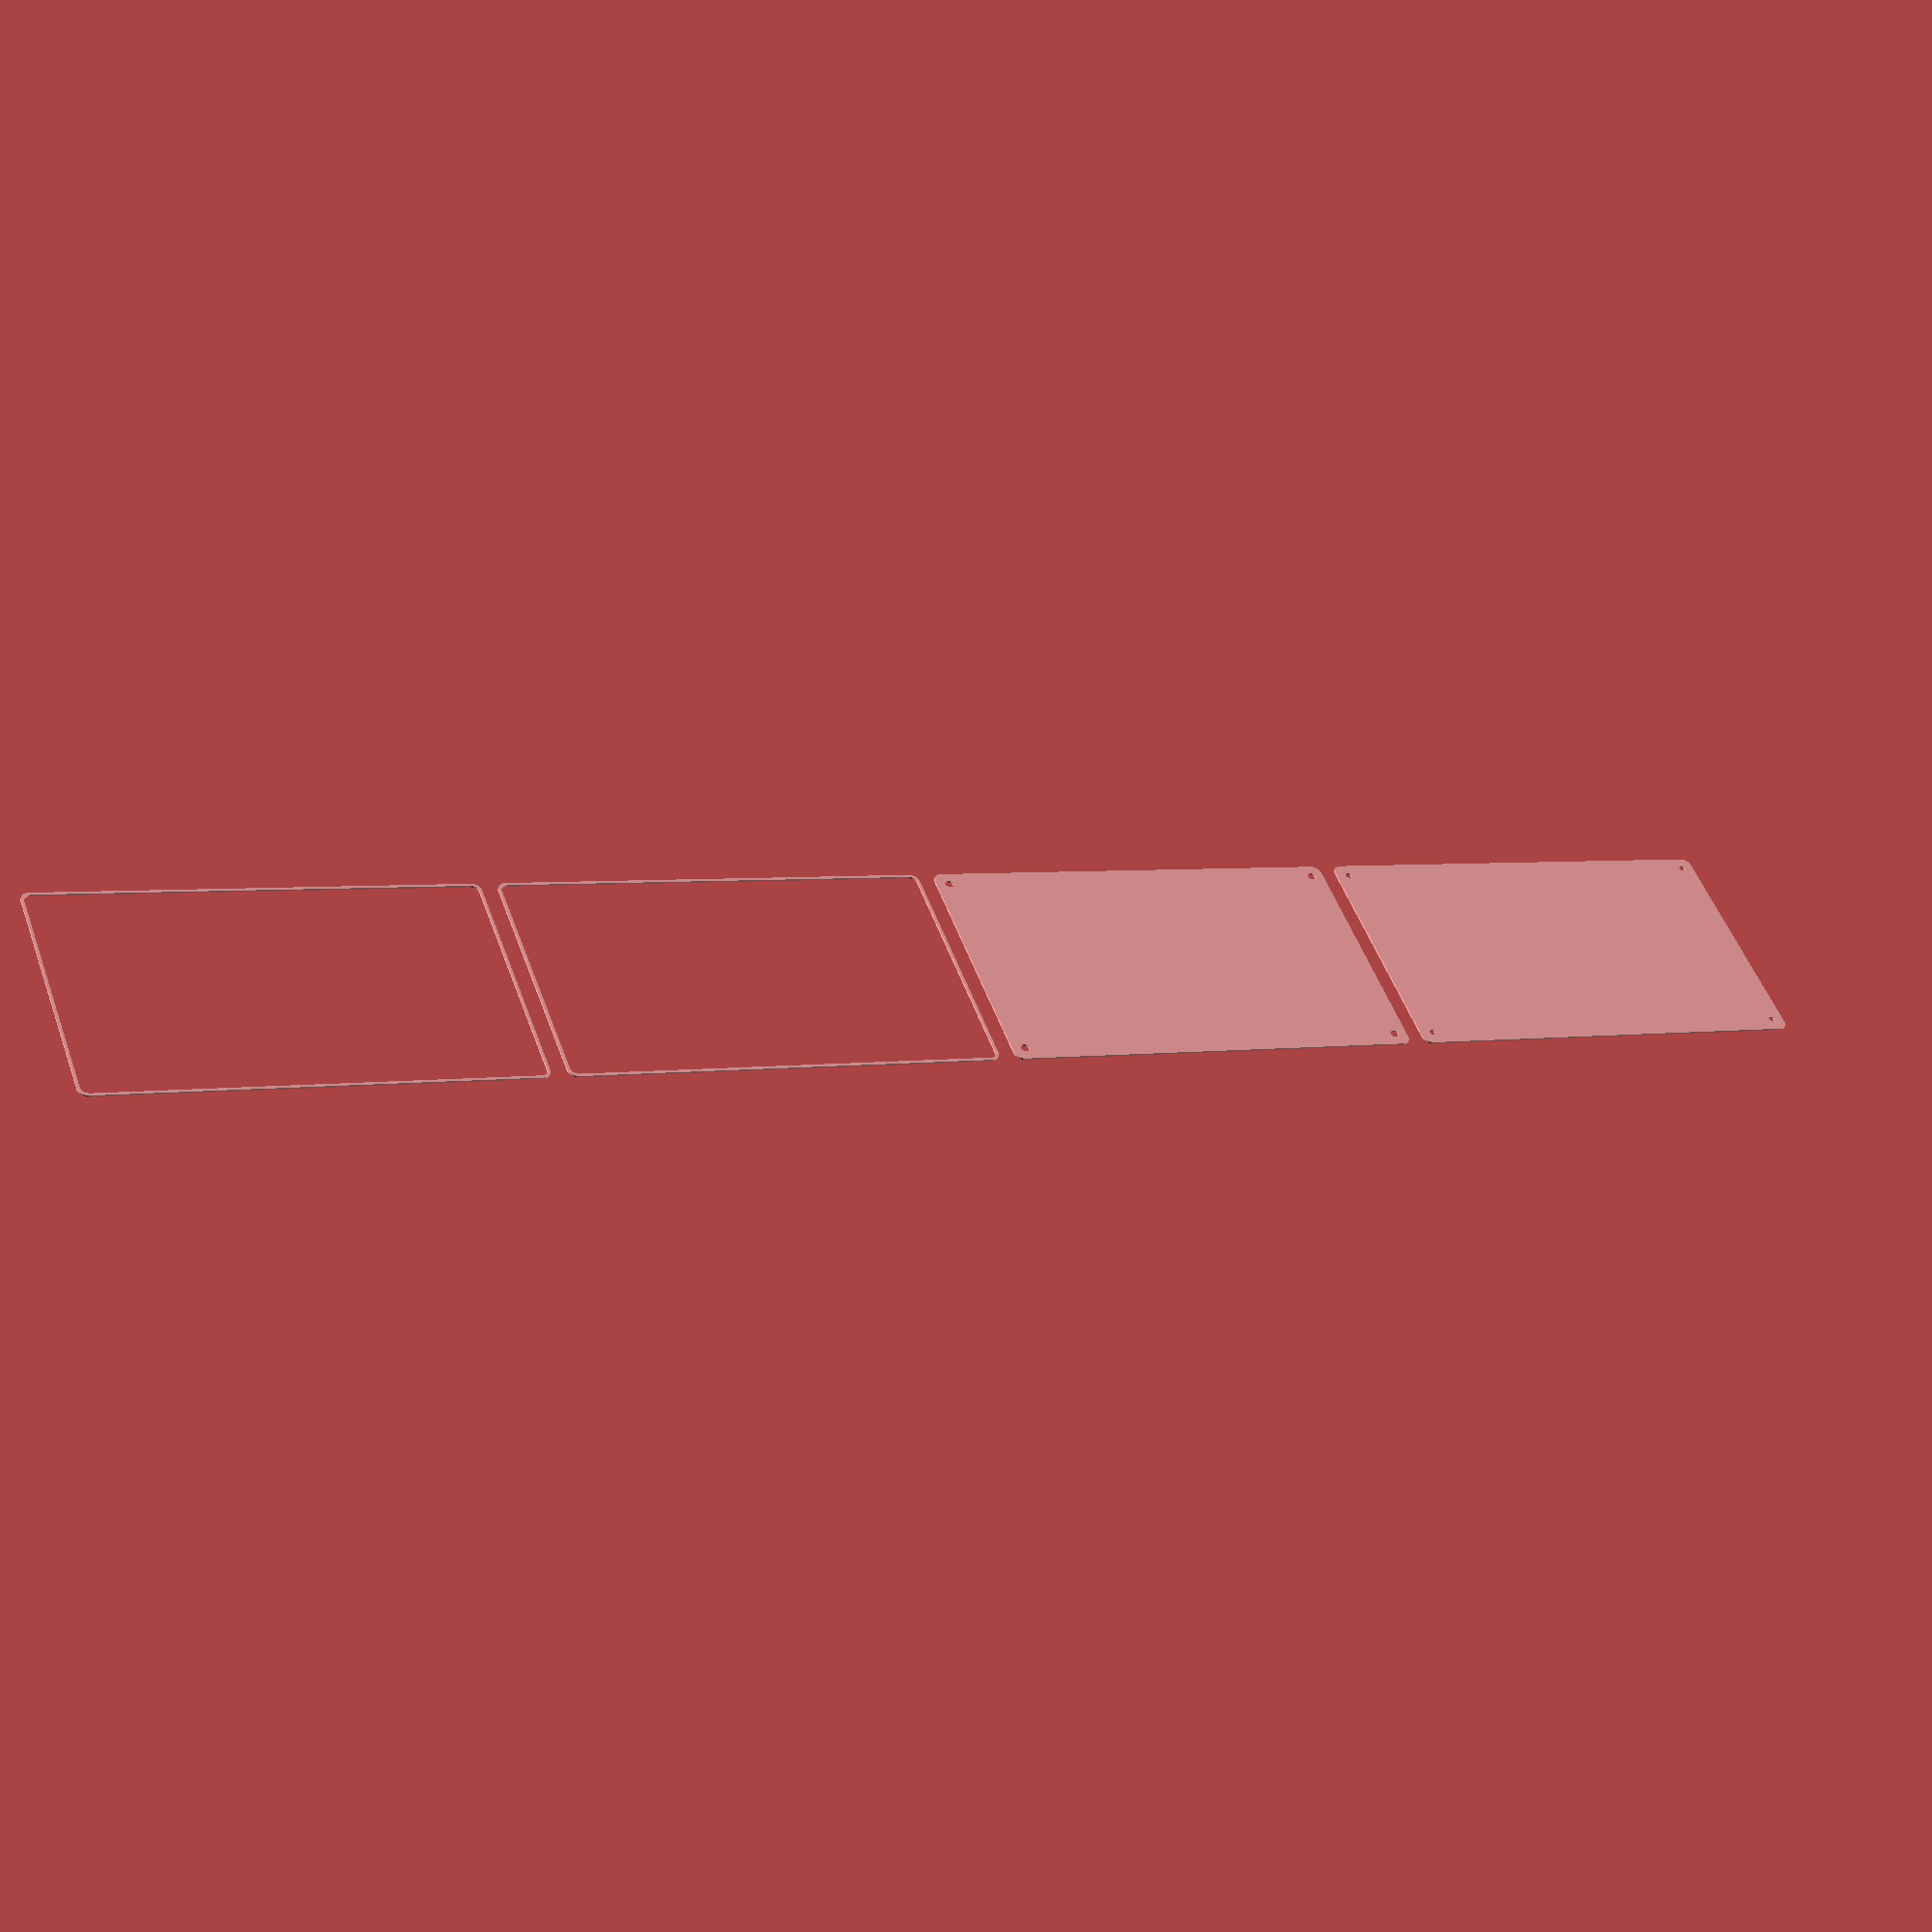
<openscad>
$fn = 50;


union() {
	translate(v = [0, 0, 0]) {
		projection() {
			intersection() {
				translate(v = [-500, -500, -9.0000000000]) {
					cube(size = [1000, 1000, 0.1000000000]);
				}
				difference() {
					union() {
						hull() {
							translate(v = [-62.5000000000, 115.0000000000, 0]) {
								cylinder(h = 21, r = 5);
							}
							translate(v = [62.5000000000, 115.0000000000, 0]) {
								cylinder(h = 21, r = 5);
							}
							translate(v = [-62.5000000000, -115.0000000000, 0]) {
								cylinder(h = 21, r = 5);
							}
							translate(v = [62.5000000000, -115.0000000000, 0]) {
								cylinder(h = 21, r = 5);
							}
						}
					}
					union() {
						translate(v = [-60.0000000000, -112.5000000000, 2]) {
							rotate(a = [0, 0, 0]) {
								difference() {
									union() {
										translate(v = [0, 0, -1.7000000000]) {
											cylinder(h = 1.7000000000, r1 = 1.5000000000, r2 = 2.4000000000);
										}
										cylinder(h = 50, r = 2.4000000000);
										translate(v = [0, 0, -6.0000000000]) {
											cylinder(h = 6, r = 1.5000000000);
										}
										translate(v = [0, 0, -6.0000000000]) {
											cylinder(h = 6, r = 1.8000000000);
										}
										translate(v = [0, 0, -6.0000000000]) {
											cylinder(h = 6, r = 1.5000000000);
										}
									}
									union();
								}
							}
						}
						translate(v = [60.0000000000, -112.5000000000, 2]) {
							rotate(a = [0, 0, 0]) {
								difference() {
									union() {
										translate(v = [0, 0, -1.7000000000]) {
											cylinder(h = 1.7000000000, r1 = 1.5000000000, r2 = 2.4000000000);
										}
										cylinder(h = 50, r = 2.4000000000);
										translate(v = [0, 0, -6.0000000000]) {
											cylinder(h = 6, r = 1.5000000000);
										}
										translate(v = [0, 0, -6.0000000000]) {
											cylinder(h = 6, r = 1.8000000000);
										}
										translate(v = [0, 0, -6.0000000000]) {
											cylinder(h = 6, r = 1.5000000000);
										}
									}
									union();
								}
							}
						}
						translate(v = [-60.0000000000, 112.5000000000, 2]) {
							rotate(a = [0, 0, 0]) {
								difference() {
									union() {
										translate(v = [0, 0, -1.7000000000]) {
											cylinder(h = 1.7000000000, r1 = 1.5000000000, r2 = 2.4000000000);
										}
										cylinder(h = 50, r = 2.4000000000);
										translate(v = [0, 0, -6.0000000000]) {
											cylinder(h = 6, r = 1.5000000000);
										}
										translate(v = [0, 0, -6.0000000000]) {
											cylinder(h = 6, r = 1.8000000000);
										}
										translate(v = [0, 0, -6.0000000000]) {
											cylinder(h = 6, r = 1.5000000000);
										}
									}
									union();
								}
							}
						}
						translate(v = [60.0000000000, 112.5000000000, 2]) {
							rotate(a = [0, 0, 0]) {
								difference() {
									union() {
										translate(v = [0, 0, -1.7000000000]) {
											cylinder(h = 1.7000000000, r1 = 1.5000000000, r2 = 2.4000000000);
										}
										cylinder(h = 50, r = 2.4000000000);
										translate(v = [0, 0, -6.0000000000]) {
											cylinder(h = 6, r = 1.5000000000);
										}
										translate(v = [0, 0, -6.0000000000]) {
											cylinder(h = 6, r = 1.8000000000);
										}
										translate(v = [0, 0, -6.0000000000]) {
											cylinder(h = 6, r = 1.5000000000);
										}
									}
									union();
								}
							}
						}
						translate(v = [0, 0, 3]) {
							hull() {
								union() {
									translate(v = [-62.0000000000, 114.5000000000, 4]) {
										cylinder(h = 33, r = 4);
									}
									translate(v = [-62.0000000000, 114.5000000000, 4]) {
										sphere(r = 4);
									}
									translate(v = [-62.0000000000, 114.5000000000, 37]) {
										sphere(r = 4);
									}
								}
								union() {
									translate(v = [62.0000000000, 114.5000000000, 4]) {
										cylinder(h = 33, r = 4);
									}
									translate(v = [62.0000000000, 114.5000000000, 4]) {
										sphere(r = 4);
									}
									translate(v = [62.0000000000, 114.5000000000, 37]) {
										sphere(r = 4);
									}
								}
								union() {
									translate(v = [-62.0000000000, -114.5000000000, 4]) {
										cylinder(h = 33, r = 4);
									}
									translate(v = [-62.0000000000, -114.5000000000, 4]) {
										sphere(r = 4);
									}
									translate(v = [-62.0000000000, -114.5000000000, 37]) {
										sphere(r = 4);
									}
								}
								union() {
									translate(v = [62.0000000000, -114.5000000000, 4]) {
										cylinder(h = 33, r = 4);
									}
									translate(v = [62.0000000000, -114.5000000000, 4]) {
										sphere(r = 4);
									}
									translate(v = [62.0000000000, -114.5000000000, 37]) {
										sphere(r = 4);
									}
								}
							}
						}
					}
				}
			}
		}
	}
	translate(v = [0, 249, 0]) {
		projection() {
			intersection() {
				translate(v = [-500, -500, -6.0000000000]) {
					cube(size = [1000, 1000, 0.1000000000]);
				}
				difference() {
					union() {
						hull() {
							translate(v = [-62.5000000000, 115.0000000000, 0]) {
								cylinder(h = 21, r = 5);
							}
							translate(v = [62.5000000000, 115.0000000000, 0]) {
								cylinder(h = 21, r = 5);
							}
							translate(v = [-62.5000000000, -115.0000000000, 0]) {
								cylinder(h = 21, r = 5);
							}
							translate(v = [62.5000000000, -115.0000000000, 0]) {
								cylinder(h = 21, r = 5);
							}
						}
					}
					union() {
						translate(v = [-60.0000000000, -112.5000000000, 2]) {
							rotate(a = [0, 0, 0]) {
								difference() {
									union() {
										translate(v = [0, 0, -1.7000000000]) {
											cylinder(h = 1.7000000000, r1 = 1.5000000000, r2 = 2.4000000000);
										}
										cylinder(h = 50, r = 2.4000000000);
										translate(v = [0, 0, -6.0000000000]) {
											cylinder(h = 6, r = 1.5000000000);
										}
										translate(v = [0, 0, -6.0000000000]) {
											cylinder(h = 6, r = 1.8000000000);
										}
										translate(v = [0, 0, -6.0000000000]) {
											cylinder(h = 6, r = 1.5000000000);
										}
									}
									union();
								}
							}
						}
						translate(v = [60.0000000000, -112.5000000000, 2]) {
							rotate(a = [0, 0, 0]) {
								difference() {
									union() {
										translate(v = [0, 0, -1.7000000000]) {
											cylinder(h = 1.7000000000, r1 = 1.5000000000, r2 = 2.4000000000);
										}
										cylinder(h = 50, r = 2.4000000000);
										translate(v = [0, 0, -6.0000000000]) {
											cylinder(h = 6, r = 1.5000000000);
										}
										translate(v = [0, 0, -6.0000000000]) {
											cylinder(h = 6, r = 1.8000000000);
										}
										translate(v = [0, 0, -6.0000000000]) {
											cylinder(h = 6, r = 1.5000000000);
										}
									}
									union();
								}
							}
						}
						translate(v = [-60.0000000000, 112.5000000000, 2]) {
							rotate(a = [0, 0, 0]) {
								difference() {
									union() {
										translate(v = [0, 0, -1.7000000000]) {
											cylinder(h = 1.7000000000, r1 = 1.5000000000, r2 = 2.4000000000);
										}
										cylinder(h = 50, r = 2.4000000000);
										translate(v = [0, 0, -6.0000000000]) {
											cylinder(h = 6, r = 1.5000000000);
										}
										translate(v = [0, 0, -6.0000000000]) {
											cylinder(h = 6, r = 1.8000000000);
										}
										translate(v = [0, 0, -6.0000000000]) {
											cylinder(h = 6, r = 1.5000000000);
										}
									}
									union();
								}
							}
						}
						translate(v = [60.0000000000, 112.5000000000, 2]) {
							rotate(a = [0, 0, 0]) {
								difference() {
									union() {
										translate(v = [0, 0, -1.7000000000]) {
											cylinder(h = 1.7000000000, r1 = 1.5000000000, r2 = 2.4000000000);
										}
										cylinder(h = 50, r = 2.4000000000);
										translate(v = [0, 0, -6.0000000000]) {
											cylinder(h = 6, r = 1.5000000000);
										}
										translate(v = [0, 0, -6.0000000000]) {
											cylinder(h = 6, r = 1.8000000000);
										}
										translate(v = [0, 0, -6.0000000000]) {
											cylinder(h = 6, r = 1.5000000000);
										}
									}
									union();
								}
							}
						}
						translate(v = [0, 0, 3]) {
							hull() {
								union() {
									translate(v = [-62.0000000000, 114.5000000000, 4]) {
										cylinder(h = 33, r = 4);
									}
									translate(v = [-62.0000000000, 114.5000000000, 4]) {
										sphere(r = 4);
									}
									translate(v = [-62.0000000000, 114.5000000000, 37]) {
										sphere(r = 4);
									}
								}
								union() {
									translate(v = [62.0000000000, 114.5000000000, 4]) {
										cylinder(h = 33, r = 4);
									}
									translate(v = [62.0000000000, 114.5000000000, 4]) {
										sphere(r = 4);
									}
									translate(v = [62.0000000000, 114.5000000000, 37]) {
										sphere(r = 4);
									}
								}
								union() {
									translate(v = [-62.0000000000, -114.5000000000, 4]) {
										cylinder(h = 33, r = 4);
									}
									translate(v = [-62.0000000000, -114.5000000000, 4]) {
										sphere(r = 4);
									}
									translate(v = [-62.0000000000, -114.5000000000, 37]) {
										sphere(r = 4);
									}
								}
								union() {
									translate(v = [62.0000000000, -114.5000000000, 4]) {
										cylinder(h = 33, r = 4);
									}
									translate(v = [62.0000000000, -114.5000000000, 4]) {
										sphere(r = 4);
									}
									translate(v = [62.0000000000, -114.5000000000, 37]) {
										sphere(r = 4);
									}
								}
							}
						}
					}
				}
			}
		}
	}
	translate(v = [0, 498, 0]) {
		projection() {
			intersection() {
				translate(v = [-500, -500, -3.0000000000]) {
					cube(size = [1000, 1000, 0.1000000000]);
				}
				difference() {
					union() {
						hull() {
							translate(v = [-62.5000000000, 115.0000000000, 0]) {
								cylinder(h = 21, r = 5);
							}
							translate(v = [62.5000000000, 115.0000000000, 0]) {
								cylinder(h = 21, r = 5);
							}
							translate(v = [-62.5000000000, -115.0000000000, 0]) {
								cylinder(h = 21, r = 5);
							}
							translate(v = [62.5000000000, -115.0000000000, 0]) {
								cylinder(h = 21, r = 5);
							}
						}
					}
					union() {
						translate(v = [-60.0000000000, -112.5000000000, 2]) {
							rotate(a = [0, 0, 0]) {
								difference() {
									union() {
										translate(v = [0, 0, -1.7000000000]) {
											cylinder(h = 1.7000000000, r1 = 1.5000000000, r2 = 2.4000000000);
										}
										cylinder(h = 50, r = 2.4000000000);
										translate(v = [0, 0, -6.0000000000]) {
											cylinder(h = 6, r = 1.5000000000);
										}
										translate(v = [0, 0, -6.0000000000]) {
											cylinder(h = 6, r = 1.8000000000);
										}
										translate(v = [0, 0, -6.0000000000]) {
											cylinder(h = 6, r = 1.5000000000);
										}
									}
									union();
								}
							}
						}
						translate(v = [60.0000000000, -112.5000000000, 2]) {
							rotate(a = [0, 0, 0]) {
								difference() {
									union() {
										translate(v = [0, 0, -1.7000000000]) {
											cylinder(h = 1.7000000000, r1 = 1.5000000000, r2 = 2.4000000000);
										}
										cylinder(h = 50, r = 2.4000000000);
										translate(v = [0, 0, -6.0000000000]) {
											cylinder(h = 6, r = 1.5000000000);
										}
										translate(v = [0, 0, -6.0000000000]) {
											cylinder(h = 6, r = 1.8000000000);
										}
										translate(v = [0, 0, -6.0000000000]) {
											cylinder(h = 6, r = 1.5000000000);
										}
									}
									union();
								}
							}
						}
						translate(v = [-60.0000000000, 112.5000000000, 2]) {
							rotate(a = [0, 0, 0]) {
								difference() {
									union() {
										translate(v = [0, 0, -1.7000000000]) {
											cylinder(h = 1.7000000000, r1 = 1.5000000000, r2 = 2.4000000000);
										}
										cylinder(h = 50, r = 2.4000000000);
										translate(v = [0, 0, -6.0000000000]) {
											cylinder(h = 6, r = 1.5000000000);
										}
										translate(v = [0, 0, -6.0000000000]) {
											cylinder(h = 6, r = 1.8000000000);
										}
										translate(v = [0, 0, -6.0000000000]) {
											cylinder(h = 6, r = 1.5000000000);
										}
									}
									union();
								}
							}
						}
						translate(v = [60.0000000000, 112.5000000000, 2]) {
							rotate(a = [0, 0, 0]) {
								difference() {
									union() {
										translate(v = [0, 0, -1.7000000000]) {
											cylinder(h = 1.7000000000, r1 = 1.5000000000, r2 = 2.4000000000);
										}
										cylinder(h = 50, r = 2.4000000000);
										translate(v = [0, 0, -6.0000000000]) {
											cylinder(h = 6, r = 1.5000000000);
										}
										translate(v = [0, 0, -6.0000000000]) {
											cylinder(h = 6, r = 1.8000000000);
										}
										translate(v = [0, 0, -6.0000000000]) {
											cylinder(h = 6, r = 1.5000000000);
										}
									}
									union();
								}
							}
						}
						translate(v = [0, 0, 3]) {
							hull() {
								union() {
									translate(v = [-62.0000000000, 114.5000000000, 4]) {
										cylinder(h = 33, r = 4);
									}
									translate(v = [-62.0000000000, 114.5000000000, 4]) {
										sphere(r = 4);
									}
									translate(v = [-62.0000000000, 114.5000000000, 37]) {
										sphere(r = 4);
									}
								}
								union() {
									translate(v = [62.0000000000, 114.5000000000, 4]) {
										cylinder(h = 33, r = 4);
									}
									translate(v = [62.0000000000, 114.5000000000, 4]) {
										sphere(r = 4);
									}
									translate(v = [62.0000000000, 114.5000000000, 37]) {
										sphere(r = 4);
									}
								}
								union() {
									translate(v = [-62.0000000000, -114.5000000000, 4]) {
										cylinder(h = 33, r = 4);
									}
									translate(v = [-62.0000000000, -114.5000000000, 4]) {
										sphere(r = 4);
									}
									translate(v = [-62.0000000000, -114.5000000000, 37]) {
										sphere(r = 4);
									}
								}
								union() {
									translate(v = [62.0000000000, -114.5000000000, 4]) {
										cylinder(h = 33, r = 4);
									}
									translate(v = [62.0000000000, -114.5000000000, 4]) {
										sphere(r = 4);
									}
									translate(v = [62.0000000000, -114.5000000000, 37]) {
										sphere(r = 4);
									}
								}
							}
						}
					}
				}
			}
		}
	}
	translate(v = [0, 747, 0]) {
		projection() {
			intersection() {
				translate(v = [-500, -500, 0.0000000000]) {
					cube(size = [1000, 1000, 0.1000000000]);
				}
				difference() {
					union() {
						hull() {
							translate(v = [-62.5000000000, 115.0000000000, 0]) {
								cylinder(h = 21, r = 5);
							}
							translate(v = [62.5000000000, 115.0000000000, 0]) {
								cylinder(h = 21, r = 5);
							}
							translate(v = [-62.5000000000, -115.0000000000, 0]) {
								cylinder(h = 21, r = 5);
							}
							translate(v = [62.5000000000, -115.0000000000, 0]) {
								cylinder(h = 21, r = 5);
							}
						}
					}
					union() {
						translate(v = [-60.0000000000, -112.5000000000, 2]) {
							rotate(a = [0, 0, 0]) {
								difference() {
									union() {
										translate(v = [0, 0, -1.7000000000]) {
											cylinder(h = 1.7000000000, r1 = 1.5000000000, r2 = 2.4000000000);
										}
										cylinder(h = 50, r = 2.4000000000);
										translate(v = [0, 0, -6.0000000000]) {
											cylinder(h = 6, r = 1.5000000000);
										}
										translate(v = [0, 0, -6.0000000000]) {
											cylinder(h = 6, r = 1.8000000000);
										}
										translate(v = [0, 0, -6.0000000000]) {
											cylinder(h = 6, r = 1.5000000000);
										}
									}
									union();
								}
							}
						}
						translate(v = [60.0000000000, -112.5000000000, 2]) {
							rotate(a = [0, 0, 0]) {
								difference() {
									union() {
										translate(v = [0, 0, -1.7000000000]) {
											cylinder(h = 1.7000000000, r1 = 1.5000000000, r2 = 2.4000000000);
										}
										cylinder(h = 50, r = 2.4000000000);
										translate(v = [0, 0, -6.0000000000]) {
											cylinder(h = 6, r = 1.5000000000);
										}
										translate(v = [0, 0, -6.0000000000]) {
											cylinder(h = 6, r = 1.8000000000);
										}
										translate(v = [0, 0, -6.0000000000]) {
											cylinder(h = 6, r = 1.5000000000);
										}
									}
									union();
								}
							}
						}
						translate(v = [-60.0000000000, 112.5000000000, 2]) {
							rotate(a = [0, 0, 0]) {
								difference() {
									union() {
										translate(v = [0, 0, -1.7000000000]) {
											cylinder(h = 1.7000000000, r1 = 1.5000000000, r2 = 2.4000000000);
										}
										cylinder(h = 50, r = 2.4000000000);
										translate(v = [0, 0, -6.0000000000]) {
											cylinder(h = 6, r = 1.5000000000);
										}
										translate(v = [0, 0, -6.0000000000]) {
											cylinder(h = 6, r = 1.8000000000);
										}
										translate(v = [0, 0, -6.0000000000]) {
											cylinder(h = 6, r = 1.5000000000);
										}
									}
									union();
								}
							}
						}
						translate(v = [60.0000000000, 112.5000000000, 2]) {
							rotate(a = [0, 0, 0]) {
								difference() {
									union() {
										translate(v = [0, 0, -1.7000000000]) {
											cylinder(h = 1.7000000000, r1 = 1.5000000000, r2 = 2.4000000000);
										}
										cylinder(h = 50, r = 2.4000000000);
										translate(v = [0, 0, -6.0000000000]) {
											cylinder(h = 6, r = 1.5000000000);
										}
										translate(v = [0, 0, -6.0000000000]) {
											cylinder(h = 6, r = 1.8000000000);
										}
										translate(v = [0, 0, -6.0000000000]) {
											cylinder(h = 6, r = 1.5000000000);
										}
									}
									union();
								}
							}
						}
						translate(v = [0, 0, 3]) {
							hull() {
								union() {
									translate(v = [-62.0000000000, 114.5000000000, 4]) {
										cylinder(h = 33, r = 4);
									}
									translate(v = [-62.0000000000, 114.5000000000, 4]) {
										sphere(r = 4);
									}
									translate(v = [-62.0000000000, 114.5000000000, 37]) {
										sphere(r = 4);
									}
								}
								union() {
									translate(v = [62.0000000000, 114.5000000000, 4]) {
										cylinder(h = 33, r = 4);
									}
									translate(v = [62.0000000000, 114.5000000000, 4]) {
										sphere(r = 4);
									}
									translate(v = [62.0000000000, 114.5000000000, 37]) {
										sphere(r = 4);
									}
								}
								union() {
									translate(v = [-62.0000000000, -114.5000000000, 4]) {
										cylinder(h = 33, r = 4);
									}
									translate(v = [-62.0000000000, -114.5000000000, 4]) {
										sphere(r = 4);
									}
									translate(v = [-62.0000000000, -114.5000000000, 37]) {
										sphere(r = 4);
									}
								}
								union() {
									translate(v = [62.0000000000, -114.5000000000, 4]) {
										cylinder(h = 33, r = 4);
									}
									translate(v = [62.0000000000, -114.5000000000, 4]) {
										sphere(r = 4);
									}
									translate(v = [62.0000000000, -114.5000000000, 37]) {
										sphere(r = 4);
									}
								}
							}
						}
					}
				}
			}
		}
	}
	translate(v = [0, 996, 0]) {
		projection() {
			intersection() {
				translate(v = [-500, -500, 3.0000000000]) {
					cube(size = [1000, 1000, 0.1000000000]);
				}
				difference() {
					union() {
						hull() {
							translate(v = [-62.5000000000, 115.0000000000, 0]) {
								cylinder(h = 21, r = 5);
							}
							translate(v = [62.5000000000, 115.0000000000, 0]) {
								cylinder(h = 21, r = 5);
							}
							translate(v = [-62.5000000000, -115.0000000000, 0]) {
								cylinder(h = 21, r = 5);
							}
							translate(v = [62.5000000000, -115.0000000000, 0]) {
								cylinder(h = 21, r = 5);
							}
						}
					}
					union() {
						translate(v = [-60.0000000000, -112.5000000000, 2]) {
							rotate(a = [0, 0, 0]) {
								difference() {
									union() {
										translate(v = [0, 0, -1.7000000000]) {
											cylinder(h = 1.7000000000, r1 = 1.5000000000, r2 = 2.4000000000);
										}
										cylinder(h = 50, r = 2.4000000000);
										translate(v = [0, 0, -6.0000000000]) {
											cylinder(h = 6, r = 1.5000000000);
										}
										translate(v = [0, 0, -6.0000000000]) {
											cylinder(h = 6, r = 1.8000000000);
										}
										translate(v = [0, 0, -6.0000000000]) {
											cylinder(h = 6, r = 1.5000000000);
										}
									}
									union();
								}
							}
						}
						translate(v = [60.0000000000, -112.5000000000, 2]) {
							rotate(a = [0, 0, 0]) {
								difference() {
									union() {
										translate(v = [0, 0, -1.7000000000]) {
											cylinder(h = 1.7000000000, r1 = 1.5000000000, r2 = 2.4000000000);
										}
										cylinder(h = 50, r = 2.4000000000);
										translate(v = [0, 0, -6.0000000000]) {
											cylinder(h = 6, r = 1.5000000000);
										}
										translate(v = [0, 0, -6.0000000000]) {
											cylinder(h = 6, r = 1.8000000000);
										}
										translate(v = [0, 0, -6.0000000000]) {
											cylinder(h = 6, r = 1.5000000000);
										}
									}
									union();
								}
							}
						}
						translate(v = [-60.0000000000, 112.5000000000, 2]) {
							rotate(a = [0, 0, 0]) {
								difference() {
									union() {
										translate(v = [0, 0, -1.7000000000]) {
											cylinder(h = 1.7000000000, r1 = 1.5000000000, r2 = 2.4000000000);
										}
										cylinder(h = 50, r = 2.4000000000);
										translate(v = [0, 0, -6.0000000000]) {
											cylinder(h = 6, r = 1.5000000000);
										}
										translate(v = [0, 0, -6.0000000000]) {
											cylinder(h = 6, r = 1.8000000000);
										}
										translate(v = [0, 0, -6.0000000000]) {
											cylinder(h = 6, r = 1.5000000000);
										}
									}
									union();
								}
							}
						}
						translate(v = [60.0000000000, 112.5000000000, 2]) {
							rotate(a = [0, 0, 0]) {
								difference() {
									union() {
										translate(v = [0, 0, -1.7000000000]) {
											cylinder(h = 1.7000000000, r1 = 1.5000000000, r2 = 2.4000000000);
										}
										cylinder(h = 50, r = 2.4000000000);
										translate(v = [0, 0, -6.0000000000]) {
											cylinder(h = 6, r = 1.5000000000);
										}
										translate(v = [0, 0, -6.0000000000]) {
											cylinder(h = 6, r = 1.8000000000);
										}
										translate(v = [0, 0, -6.0000000000]) {
											cylinder(h = 6, r = 1.5000000000);
										}
									}
									union();
								}
							}
						}
						translate(v = [0, 0, 3]) {
							hull() {
								union() {
									translate(v = [-62.0000000000, 114.5000000000, 4]) {
										cylinder(h = 33, r = 4);
									}
									translate(v = [-62.0000000000, 114.5000000000, 4]) {
										sphere(r = 4);
									}
									translate(v = [-62.0000000000, 114.5000000000, 37]) {
										sphere(r = 4);
									}
								}
								union() {
									translate(v = [62.0000000000, 114.5000000000, 4]) {
										cylinder(h = 33, r = 4);
									}
									translate(v = [62.0000000000, 114.5000000000, 4]) {
										sphere(r = 4);
									}
									translate(v = [62.0000000000, 114.5000000000, 37]) {
										sphere(r = 4);
									}
								}
								union() {
									translate(v = [-62.0000000000, -114.5000000000, 4]) {
										cylinder(h = 33, r = 4);
									}
									translate(v = [-62.0000000000, -114.5000000000, 4]) {
										sphere(r = 4);
									}
									translate(v = [-62.0000000000, -114.5000000000, 37]) {
										sphere(r = 4);
									}
								}
								union() {
									translate(v = [62.0000000000, -114.5000000000, 4]) {
										cylinder(h = 33, r = 4);
									}
									translate(v = [62.0000000000, -114.5000000000, 4]) {
										sphere(r = 4);
									}
									translate(v = [62.0000000000, -114.5000000000, 37]) {
										sphere(r = 4);
									}
								}
							}
						}
					}
				}
			}
		}
	}
	translate(v = [0, 1245, 0]) {
		projection() {
			intersection() {
				translate(v = [-500, -500, 6.0000000000]) {
					cube(size = [1000, 1000, 0.1000000000]);
				}
				difference() {
					union() {
						hull() {
							translate(v = [-62.5000000000, 115.0000000000, 0]) {
								cylinder(h = 21, r = 5);
							}
							translate(v = [62.5000000000, 115.0000000000, 0]) {
								cylinder(h = 21, r = 5);
							}
							translate(v = [-62.5000000000, -115.0000000000, 0]) {
								cylinder(h = 21, r = 5);
							}
							translate(v = [62.5000000000, -115.0000000000, 0]) {
								cylinder(h = 21, r = 5);
							}
						}
					}
					union() {
						translate(v = [-60.0000000000, -112.5000000000, 2]) {
							rotate(a = [0, 0, 0]) {
								difference() {
									union() {
										translate(v = [0, 0, -1.7000000000]) {
											cylinder(h = 1.7000000000, r1 = 1.5000000000, r2 = 2.4000000000);
										}
										cylinder(h = 50, r = 2.4000000000);
										translate(v = [0, 0, -6.0000000000]) {
											cylinder(h = 6, r = 1.5000000000);
										}
										translate(v = [0, 0, -6.0000000000]) {
											cylinder(h = 6, r = 1.8000000000);
										}
										translate(v = [0, 0, -6.0000000000]) {
											cylinder(h = 6, r = 1.5000000000);
										}
									}
									union();
								}
							}
						}
						translate(v = [60.0000000000, -112.5000000000, 2]) {
							rotate(a = [0, 0, 0]) {
								difference() {
									union() {
										translate(v = [0, 0, -1.7000000000]) {
											cylinder(h = 1.7000000000, r1 = 1.5000000000, r2 = 2.4000000000);
										}
										cylinder(h = 50, r = 2.4000000000);
										translate(v = [0, 0, -6.0000000000]) {
											cylinder(h = 6, r = 1.5000000000);
										}
										translate(v = [0, 0, -6.0000000000]) {
											cylinder(h = 6, r = 1.8000000000);
										}
										translate(v = [0, 0, -6.0000000000]) {
											cylinder(h = 6, r = 1.5000000000);
										}
									}
									union();
								}
							}
						}
						translate(v = [-60.0000000000, 112.5000000000, 2]) {
							rotate(a = [0, 0, 0]) {
								difference() {
									union() {
										translate(v = [0, 0, -1.7000000000]) {
											cylinder(h = 1.7000000000, r1 = 1.5000000000, r2 = 2.4000000000);
										}
										cylinder(h = 50, r = 2.4000000000);
										translate(v = [0, 0, -6.0000000000]) {
											cylinder(h = 6, r = 1.5000000000);
										}
										translate(v = [0, 0, -6.0000000000]) {
											cylinder(h = 6, r = 1.8000000000);
										}
										translate(v = [0, 0, -6.0000000000]) {
											cylinder(h = 6, r = 1.5000000000);
										}
									}
									union();
								}
							}
						}
						translate(v = [60.0000000000, 112.5000000000, 2]) {
							rotate(a = [0, 0, 0]) {
								difference() {
									union() {
										translate(v = [0, 0, -1.7000000000]) {
											cylinder(h = 1.7000000000, r1 = 1.5000000000, r2 = 2.4000000000);
										}
										cylinder(h = 50, r = 2.4000000000);
										translate(v = [0, 0, -6.0000000000]) {
											cylinder(h = 6, r = 1.5000000000);
										}
										translate(v = [0, 0, -6.0000000000]) {
											cylinder(h = 6, r = 1.8000000000);
										}
										translate(v = [0, 0, -6.0000000000]) {
											cylinder(h = 6, r = 1.5000000000);
										}
									}
									union();
								}
							}
						}
						translate(v = [0, 0, 3]) {
							hull() {
								union() {
									translate(v = [-62.0000000000, 114.5000000000, 4]) {
										cylinder(h = 33, r = 4);
									}
									translate(v = [-62.0000000000, 114.5000000000, 4]) {
										sphere(r = 4);
									}
									translate(v = [-62.0000000000, 114.5000000000, 37]) {
										sphere(r = 4);
									}
								}
								union() {
									translate(v = [62.0000000000, 114.5000000000, 4]) {
										cylinder(h = 33, r = 4);
									}
									translate(v = [62.0000000000, 114.5000000000, 4]) {
										sphere(r = 4);
									}
									translate(v = [62.0000000000, 114.5000000000, 37]) {
										sphere(r = 4);
									}
								}
								union() {
									translate(v = [-62.0000000000, -114.5000000000, 4]) {
										cylinder(h = 33, r = 4);
									}
									translate(v = [-62.0000000000, -114.5000000000, 4]) {
										sphere(r = 4);
									}
									translate(v = [-62.0000000000, -114.5000000000, 37]) {
										sphere(r = 4);
									}
								}
								union() {
									translate(v = [62.0000000000, -114.5000000000, 4]) {
										cylinder(h = 33, r = 4);
									}
									translate(v = [62.0000000000, -114.5000000000, 4]) {
										sphere(r = 4);
									}
									translate(v = [62.0000000000, -114.5000000000, 37]) {
										sphere(r = 4);
									}
								}
							}
						}
					}
				}
			}
		}
	}
	translate(v = [0, 1494, 0]) {
		projection() {
			intersection() {
				translate(v = [-500, -500, 9.0000000000]) {
					cube(size = [1000, 1000, 0.1000000000]);
				}
				difference() {
					union() {
						hull() {
							translate(v = [-62.5000000000, 115.0000000000, 0]) {
								cylinder(h = 21, r = 5);
							}
							translate(v = [62.5000000000, 115.0000000000, 0]) {
								cylinder(h = 21, r = 5);
							}
							translate(v = [-62.5000000000, -115.0000000000, 0]) {
								cylinder(h = 21, r = 5);
							}
							translate(v = [62.5000000000, -115.0000000000, 0]) {
								cylinder(h = 21, r = 5);
							}
						}
					}
					union() {
						translate(v = [-60.0000000000, -112.5000000000, 2]) {
							rotate(a = [0, 0, 0]) {
								difference() {
									union() {
										translate(v = [0, 0, -1.7000000000]) {
											cylinder(h = 1.7000000000, r1 = 1.5000000000, r2 = 2.4000000000);
										}
										cylinder(h = 50, r = 2.4000000000);
										translate(v = [0, 0, -6.0000000000]) {
											cylinder(h = 6, r = 1.5000000000);
										}
										translate(v = [0, 0, -6.0000000000]) {
											cylinder(h = 6, r = 1.8000000000);
										}
										translate(v = [0, 0, -6.0000000000]) {
											cylinder(h = 6, r = 1.5000000000);
										}
									}
									union();
								}
							}
						}
						translate(v = [60.0000000000, -112.5000000000, 2]) {
							rotate(a = [0, 0, 0]) {
								difference() {
									union() {
										translate(v = [0, 0, -1.7000000000]) {
											cylinder(h = 1.7000000000, r1 = 1.5000000000, r2 = 2.4000000000);
										}
										cylinder(h = 50, r = 2.4000000000);
										translate(v = [0, 0, -6.0000000000]) {
											cylinder(h = 6, r = 1.5000000000);
										}
										translate(v = [0, 0, -6.0000000000]) {
											cylinder(h = 6, r = 1.8000000000);
										}
										translate(v = [0, 0, -6.0000000000]) {
											cylinder(h = 6, r = 1.5000000000);
										}
									}
									union();
								}
							}
						}
						translate(v = [-60.0000000000, 112.5000000000, 2]) {
							rotate(a = [0, 0, 0]) {
								difference() {
									union() {
										translate(v = [0, 0, -1.7000000000]) {
											cylinder(h = 1.7000000000, r1 = 1.5000000000, r2 = 2.4000000000);
										}
										cylinder(h = 50, r = 2.4000000000);
										translate(v = [0, 0, -6.0000000000]) {
											cylinder(h = 6, r = 1.5000000000);
										}
										translate(v = [0, 0, -6.0000000000]) {
											cylinder(h = 6, r = 1.8000000000);
										}
										translate(v = [0, 0, -6.0000000000]) {
											cylinder(h = 6, r = 1.5000000000);
										}
									}
									union();
								}
							}
						}
						translate(v = [60.0000000000, 112.5000000000, 2]) {
							rotate(a = [0, 0, 0]) {
								difference() {
									union() {
										translate(v = [0, 0, -1.7000000000]) {
											cylinder(h = 1.7000000000, r1 = 1.5000000000, r2 = 2.4000000000);
										}
										cylinder(h = 50, r = 2.4000000000);
										translate(v = [0, 0, -6.0000000000]) {
											cylinder(h = 6, r = 1.5000000000);
										}
										translate(v = [0, 0, -6.0000000000]) {
											cylinder(h = 6, r = 1.8000000000);
										}
										translate(v = [0, 0, -6.0000000000]) {
											cylinder(h = 6, r = 1.5000000000);
										}
									}
									union();
								}
							}
						}
						translate(v = [0, 0, 3]) {
							hull() {
								union() {
									translate(v = [-62.0000000000, 114.5000000000, 4]) {
										cylinder(h = 33, r = 4);
									}
									translate(v = [-62.0000000000, 114.5000000000, 4]) {
										sphere(r = 4);
									}
									translate(v = [-62.0000000000, 114.5000000000, 37]) {
										sphere(r = 4);
									}
								}
								union() {
									translate(v = [62.0000000000, 114.5000000000, 4]) {
										cylinder(h = 33, r = 4);
									}
									translate(v = [62.0000000000, 114.5000000000, 4]) {
										sphere(r = 4);
									}
									translate(v = [62.0000000000, 114.5000000000, 37]) {
										sphere(r = 4);
									}
								}
								union() {
									translate(v = [-62.0000000000, -114.5000000000, 4]) {
										cylinder(h = 33, r = 4);
									}
									translate(v = [-62.0000000000, -114.5000000000, 4]) {
										sphere(r = 4);
									}
									translate(v = [-62.0000000000, -114.5000000000, 37]) {
										sphere(r = 4);
									}
								}
								union() {
									translate(v = [62.0000000000, -114.5000000000, 4]) {
										cylinder(h = 33, r = 4);
									}
									translate(v = [62.0000000000, -114.5000000000, 4]) {
										sphere(r = 4);
									}
									translate(v = [62.0000000000, -114.5000000000, 37]) {
										sphere(r = 4);
									}
								}
							}
						}
					}
				}
			}
		}
	}
}
</openscad>
<views>
elev=46.9 azim=249.7 roll=342.1 proj=p view=wireframe
</views>
